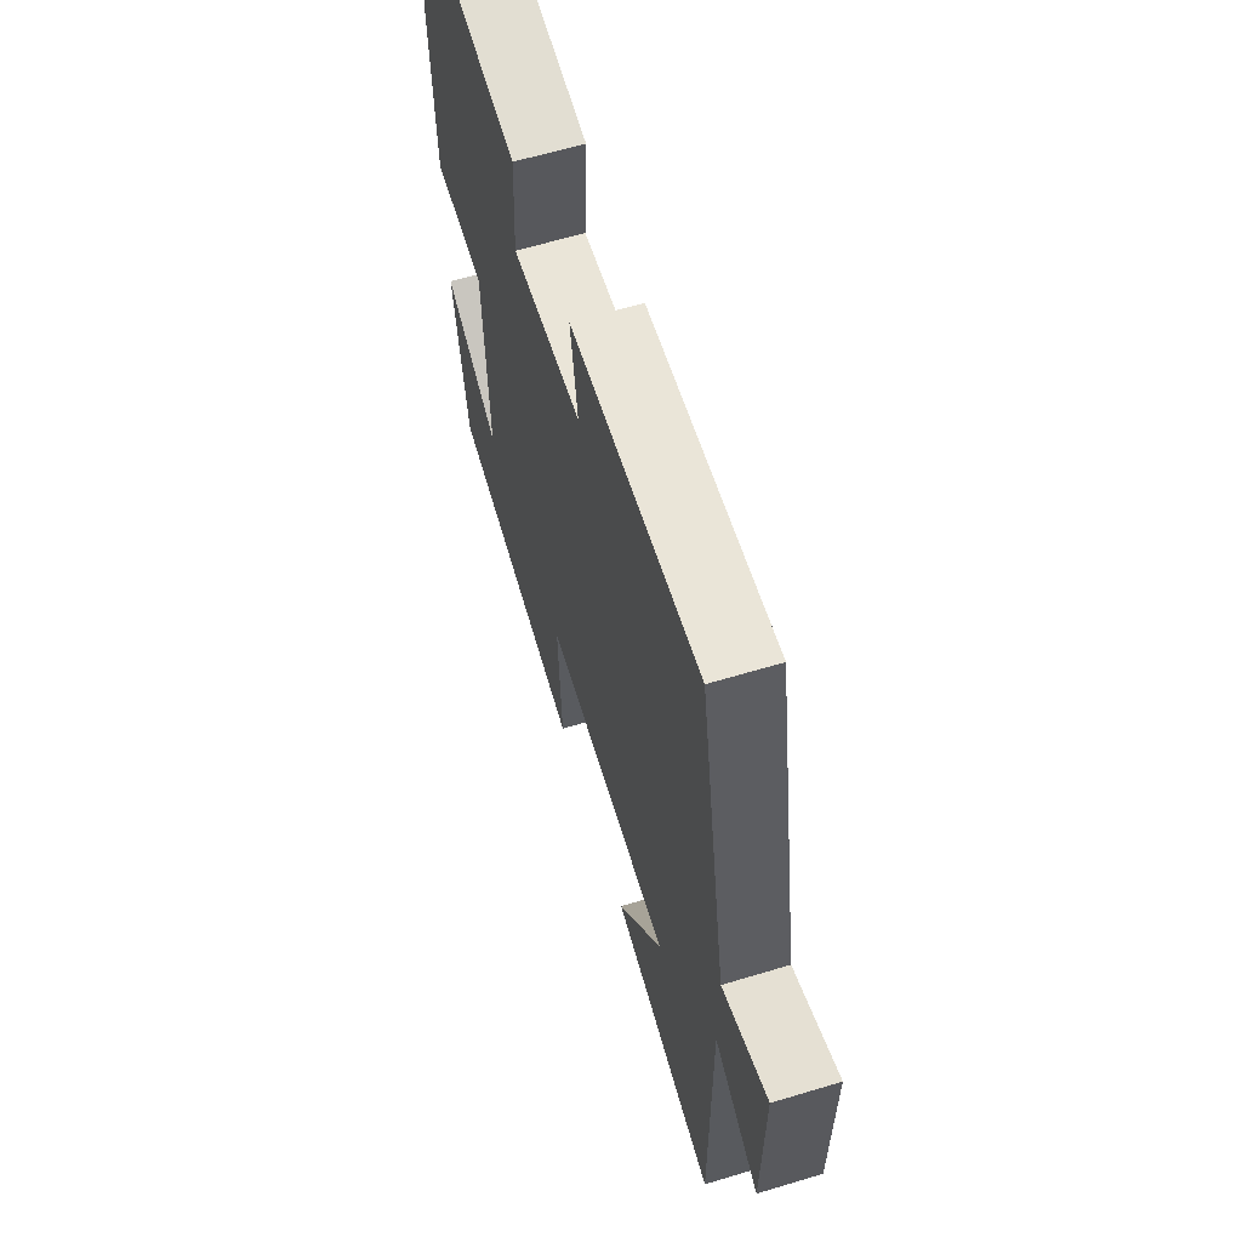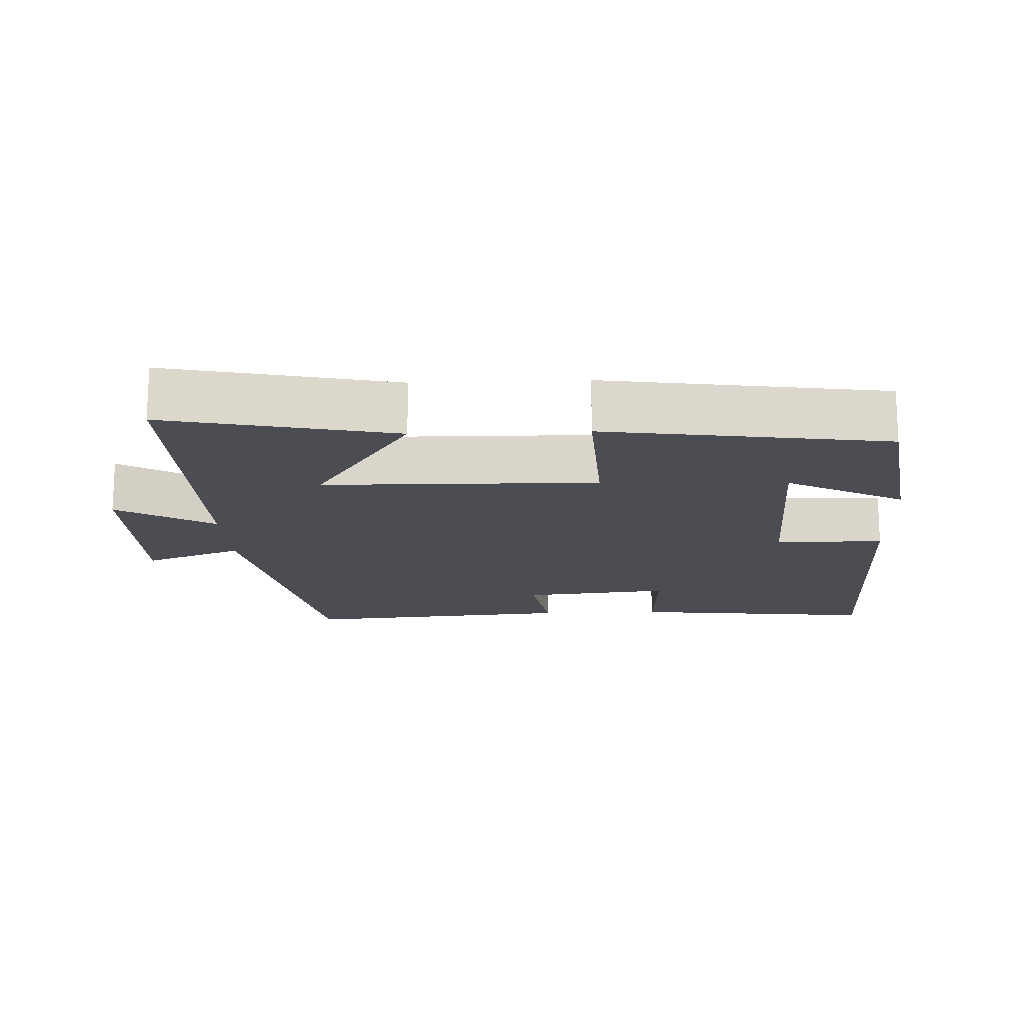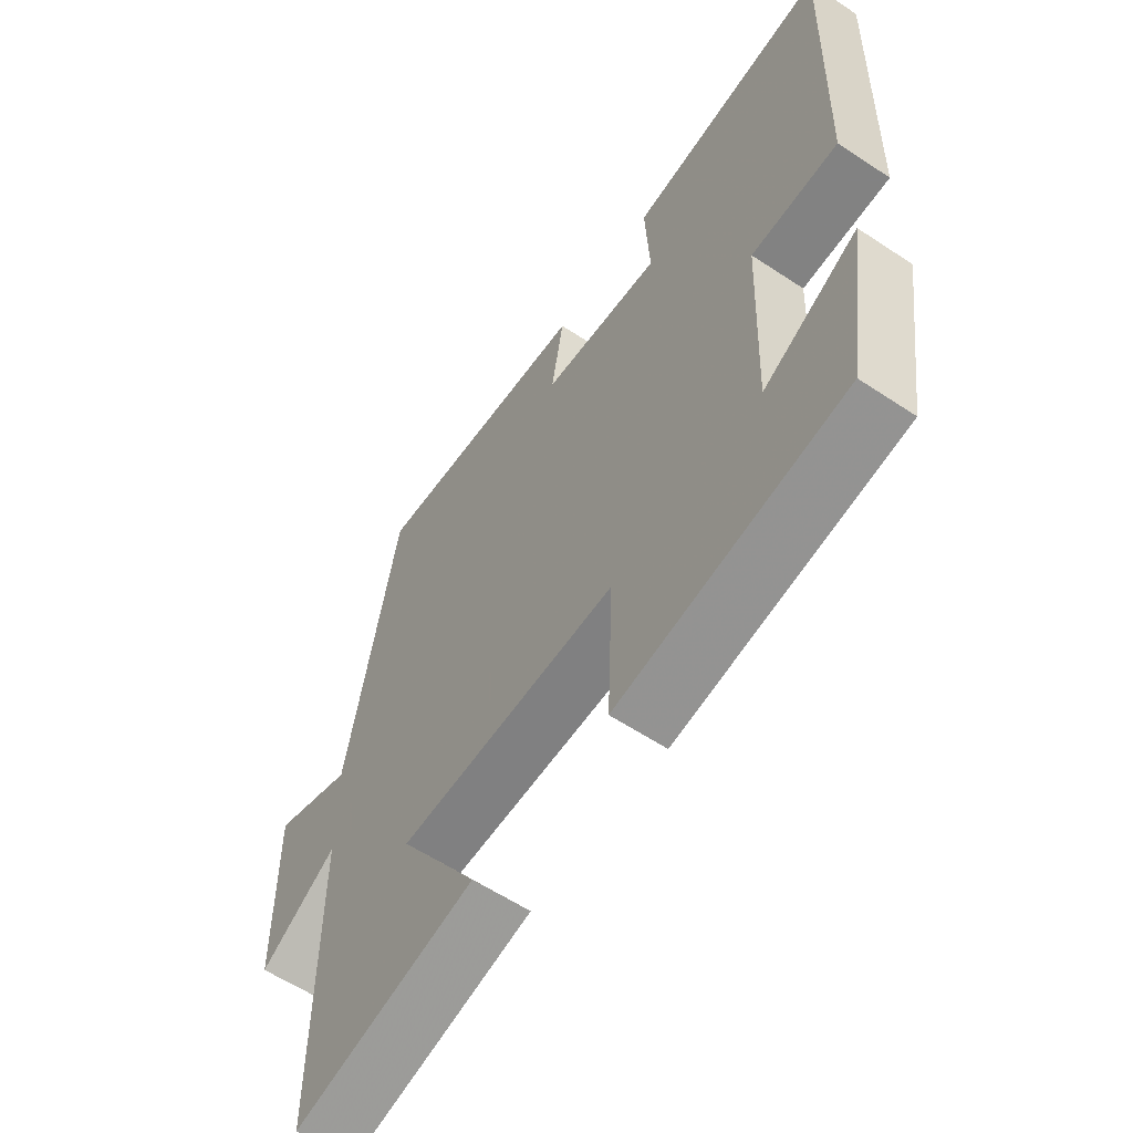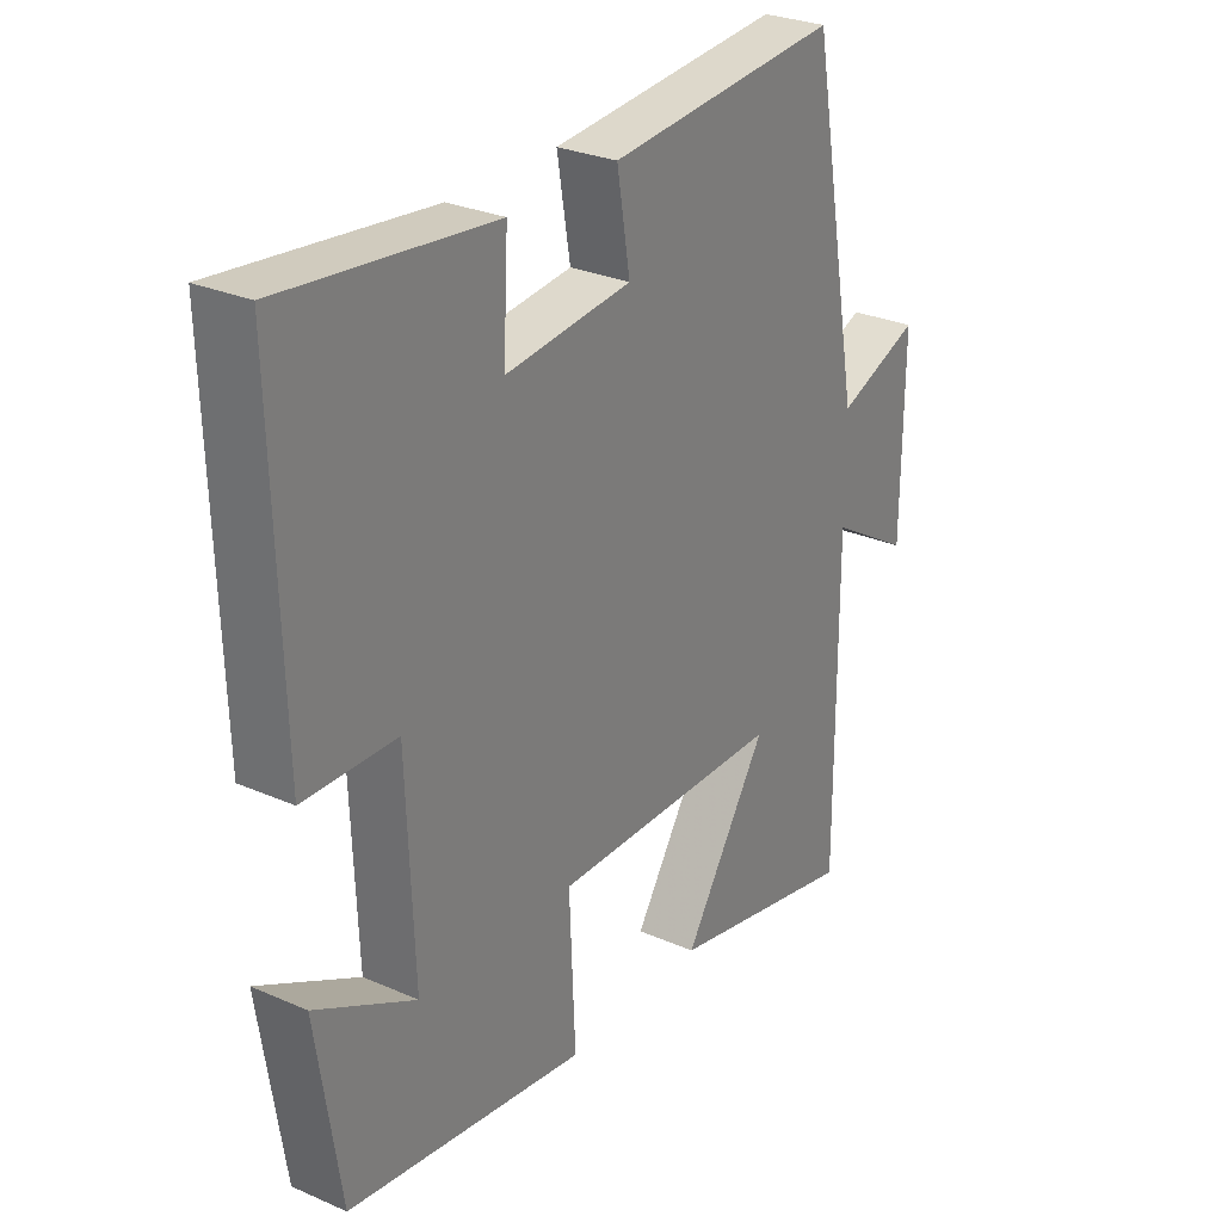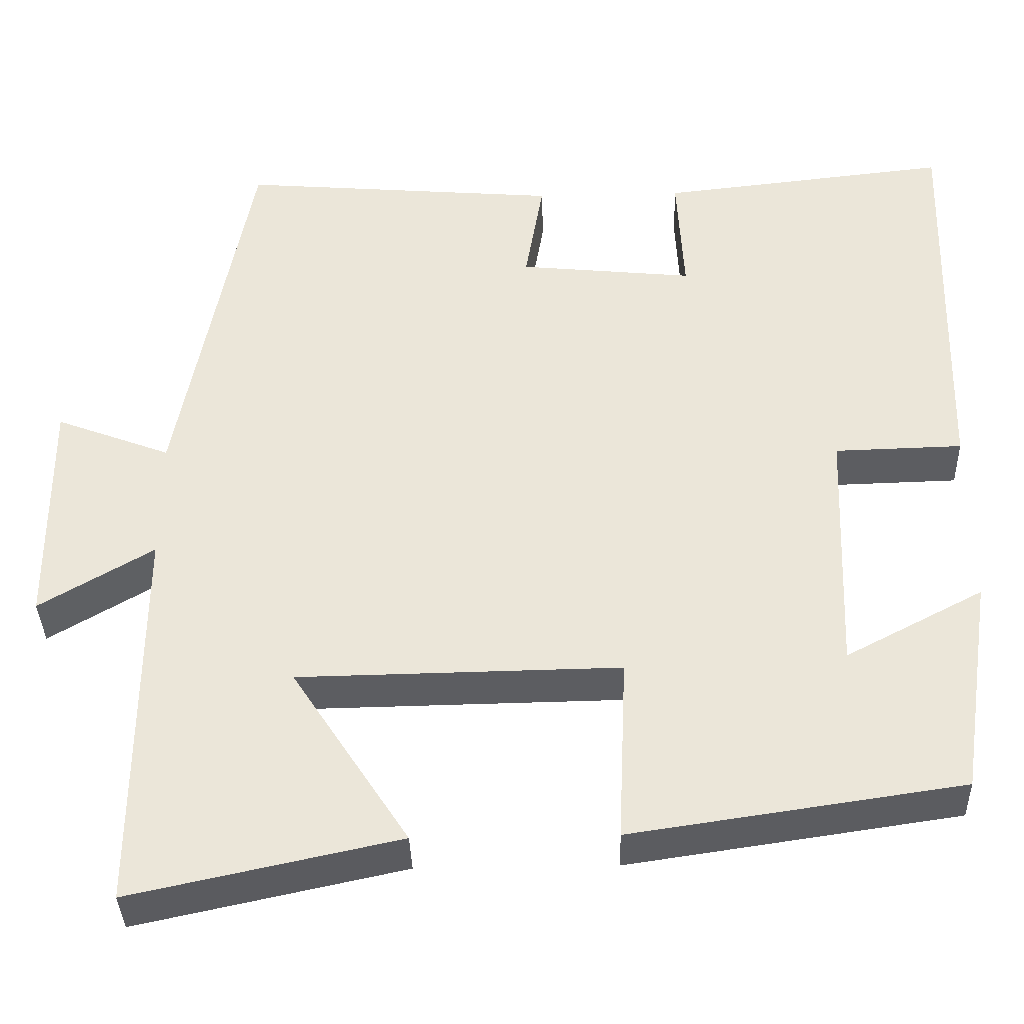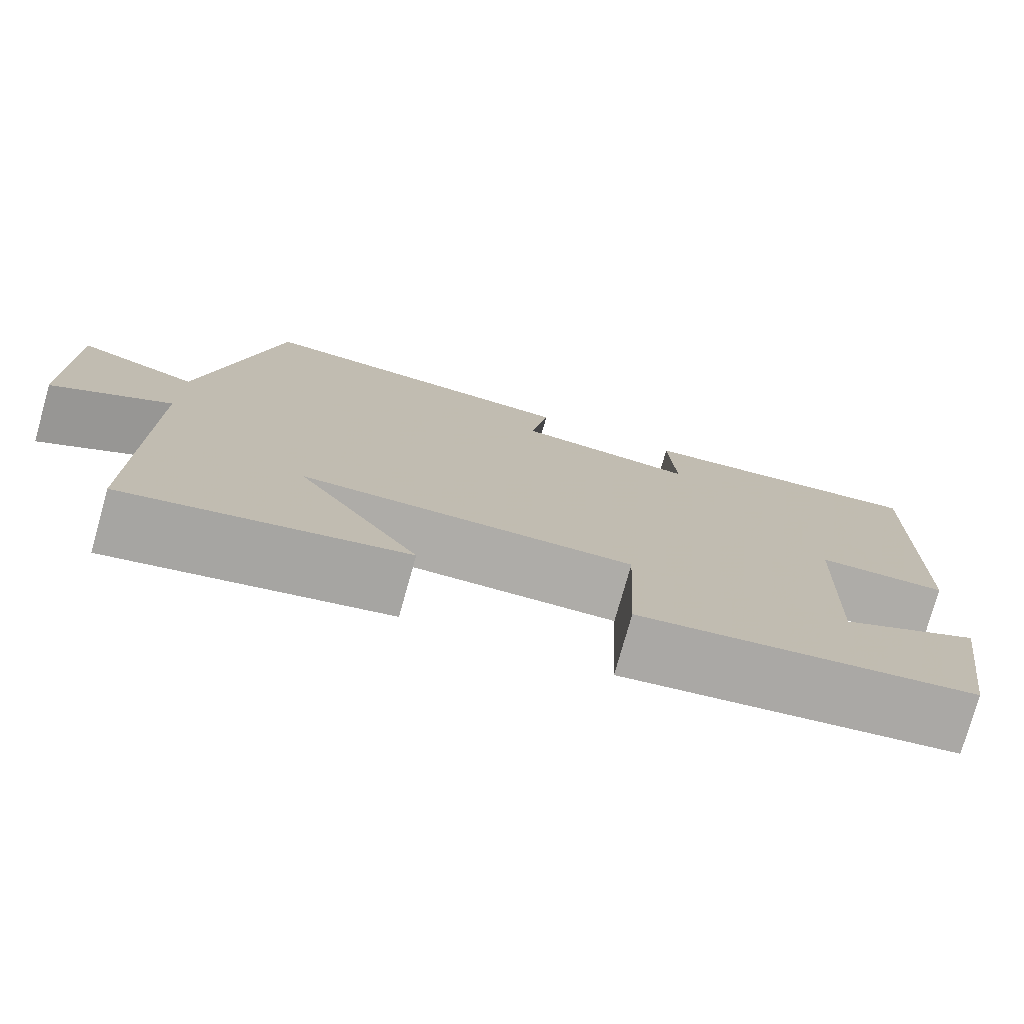
<metadata>
{"format":"obj","ext":"obj","renderer":"f3d","projection":"perspective","resolution":1024,"background":"white","views":[{"elev":62.5,"azim":73.0,"up":"+Z"},{"elev":-16.3,"azim":-177.6,"up":"+Y"},{"elev":-59.4,"azim":-124.3,"up":"+Z"},{"elev":28.2,"azim":-56.5,"up":"+Z"},{"elev":-37.2,"azim":-178.3,"up":"+Z"},{"elev":-77.0,"azim":164.3,"up":"+Z"}]}
</metadata>
<code>
v -0.46 0.07 -0.441
v -0.5 0.07 -0.175
v -0.333 0.07 -0.263
v -0.345 0.07 0.045
v -0.5 0.07 0.049
v -0.514 0.07 0.539
v -0.161 0.07 0.5
v -0.169 0.07 0.347
v 0.043 0.07 0.369
v 0.021 0.07 0.5
v 0.412 0.07 0.533
v 0.5 0.07 0.062
v 0.64 0.07 0.116
v 0.638 0.07 -0.172
v 0.5 0.07 -0.09
v 0.502 0.07 -0.57
v 0.178 0.07 -0.5
v 0.32 0.07 -0.281
v -0.07 0.07 -0.275
v -0.06 0.07 -0.5
v -0.46 0 -0.441
v -0.5 0 -0.175
v -0.333 0 -0.263
v -0.345 0 0.045
v -0.5 0 0.049
v -0.514 0 0.539
v -0.161 0 0.5
v -0.169 0 0.347
v 0.043 0 0.369
v 0.021 0 0.5
v 0.412 0 0.533
v 0.5 0 0.062
v 0.64 0 0.116
v 0.638 0 -0.172
v 0.5 0 -0.09
v 0.502 0 -0.57
v 0.178 0 -0.5
v 0.32 0 -0.281
v -0.07 0 -0.275
v -0.06 0 -0.5
f 19 20 1
f 15 16 17 18
f 15 18 19
f 12 13 14 15
f 12 15 19
f 9 10 11 12
f 8 9 12 19
f 5 6 7 8
f 4 5 8
f 3 4 8 19
f 1 2 3
f 1 3 19
f 21 40 39
f 38 37 36 35
f 39 38 35
f 35 34 33 32
f 39 35 32
f 32 31 30 29
f 39 32 29 28
f 28 27 26 25
f 28 25 24
f 39 28 24 23
f 23 22 21
f 39 23 21
f 1 21 22 2
f 2 22 23 3
f 3 23 24 4
f 4 24 25 5
f 5 25 26 6
f 6 26 27 7
f 7 27 28 8
f 8 28 29 9
f 9 29 30 10
f 10 30 31 11
f 11 31 32 12
f 12 32 33 13
f 13 33 34 14
f 14 34 35 15
f 15 35 36 16
f 16 36 37 17
f 17 37 38 18
f 18 38 39 19
f 19 39 40 20
f 20 40 21 1

</code>
